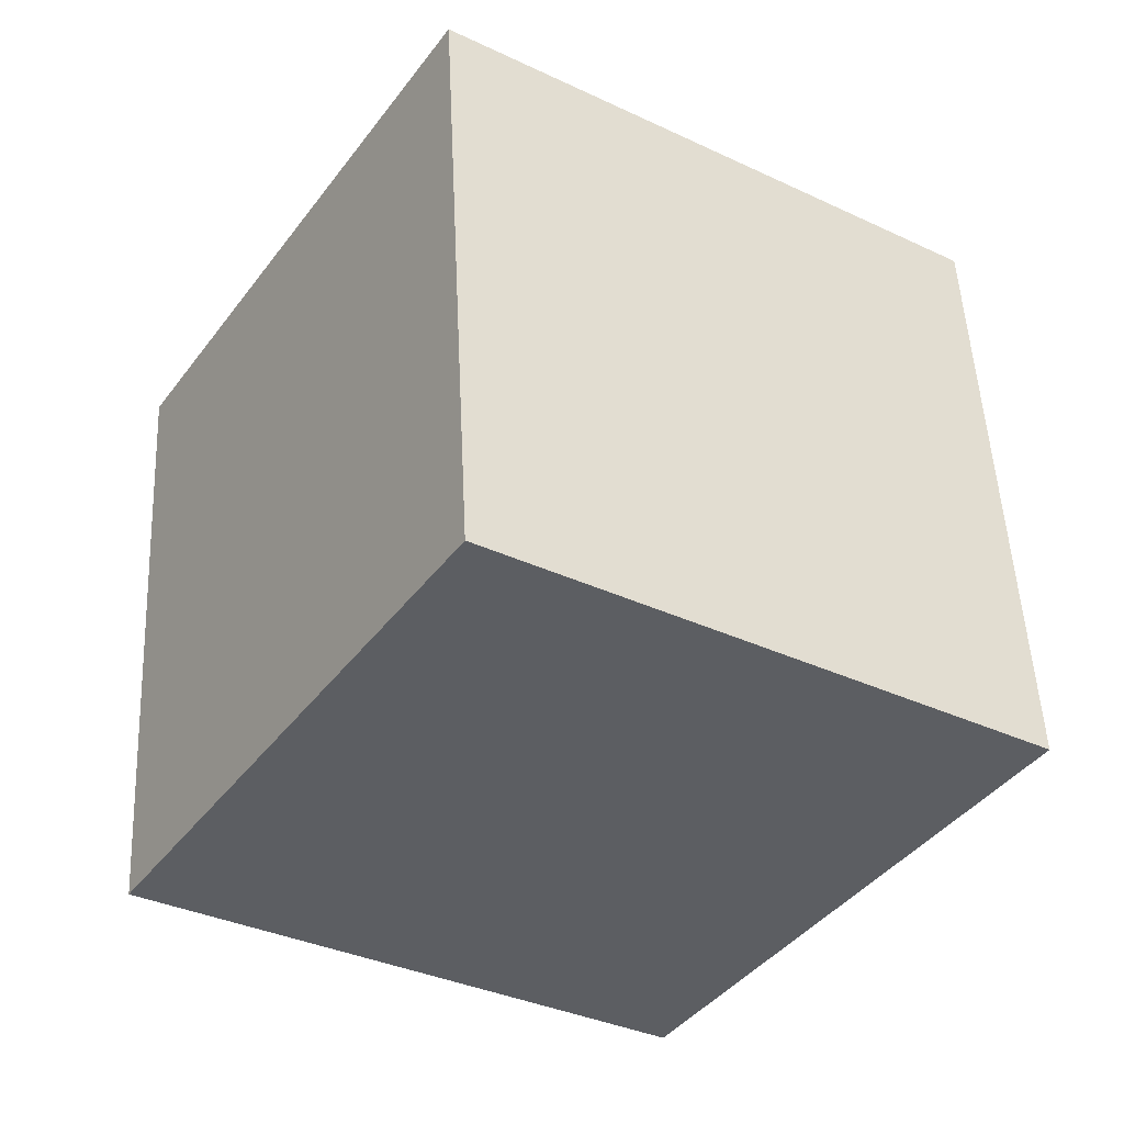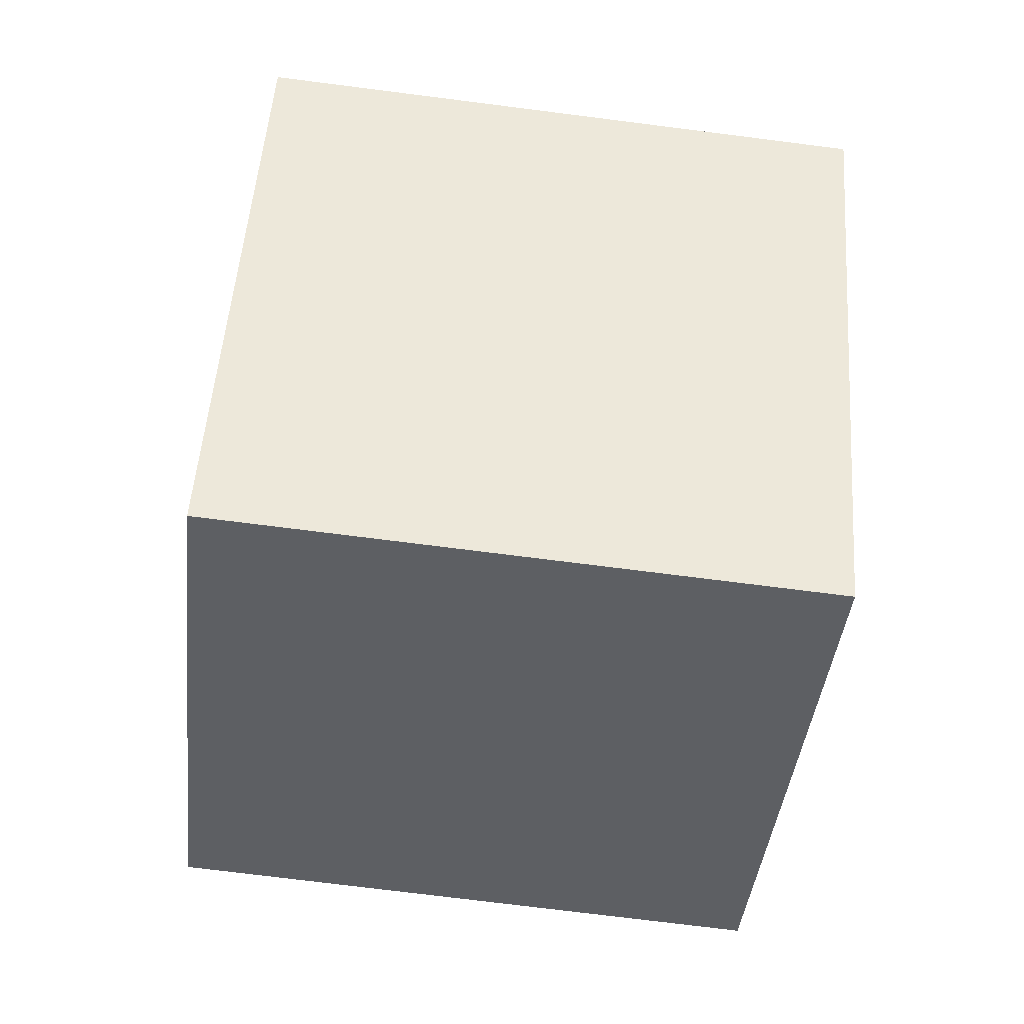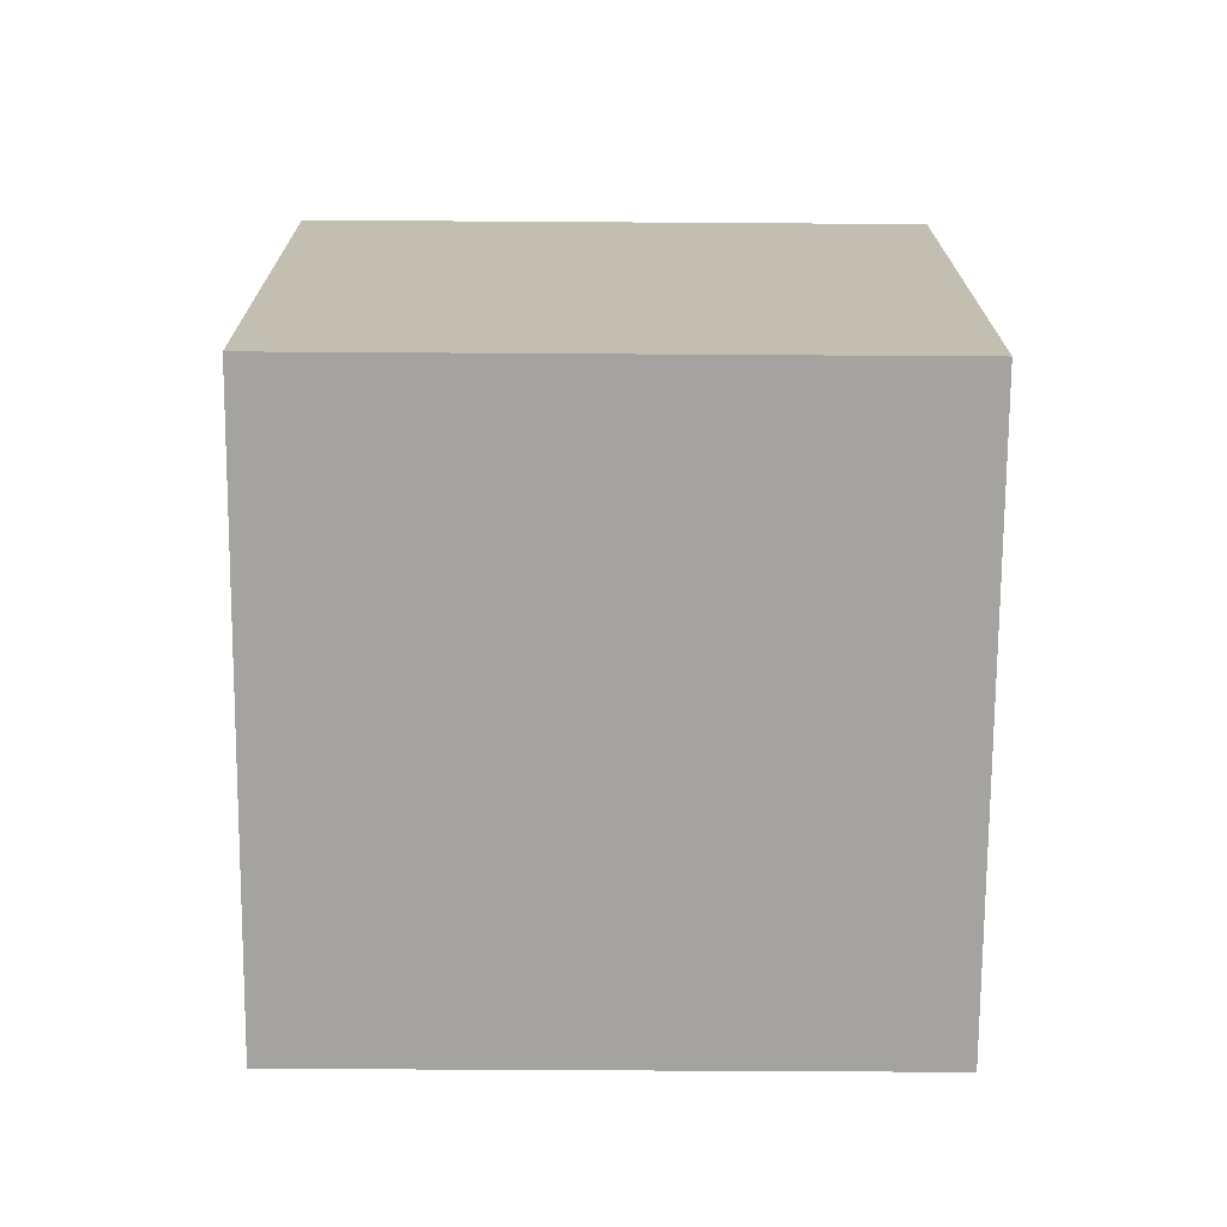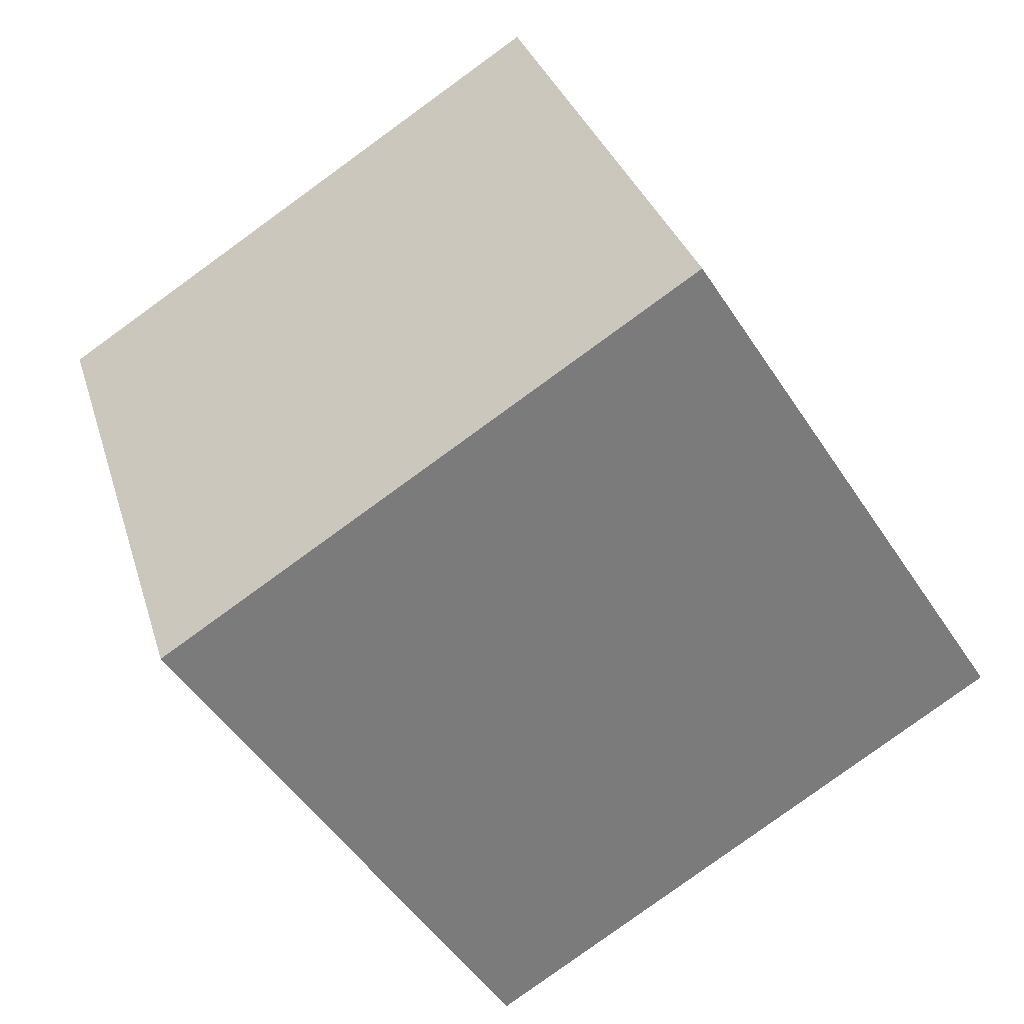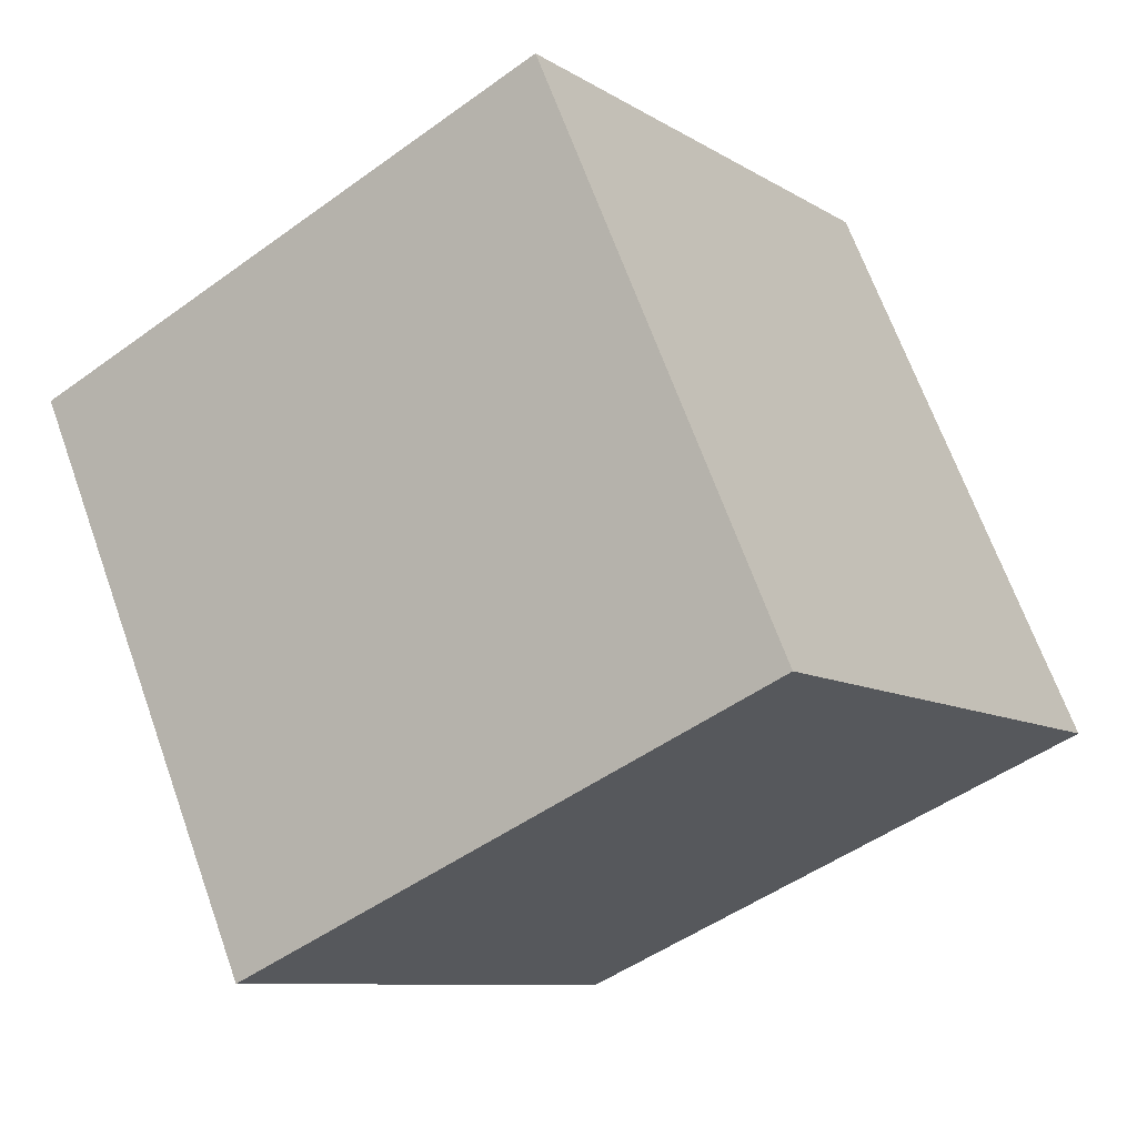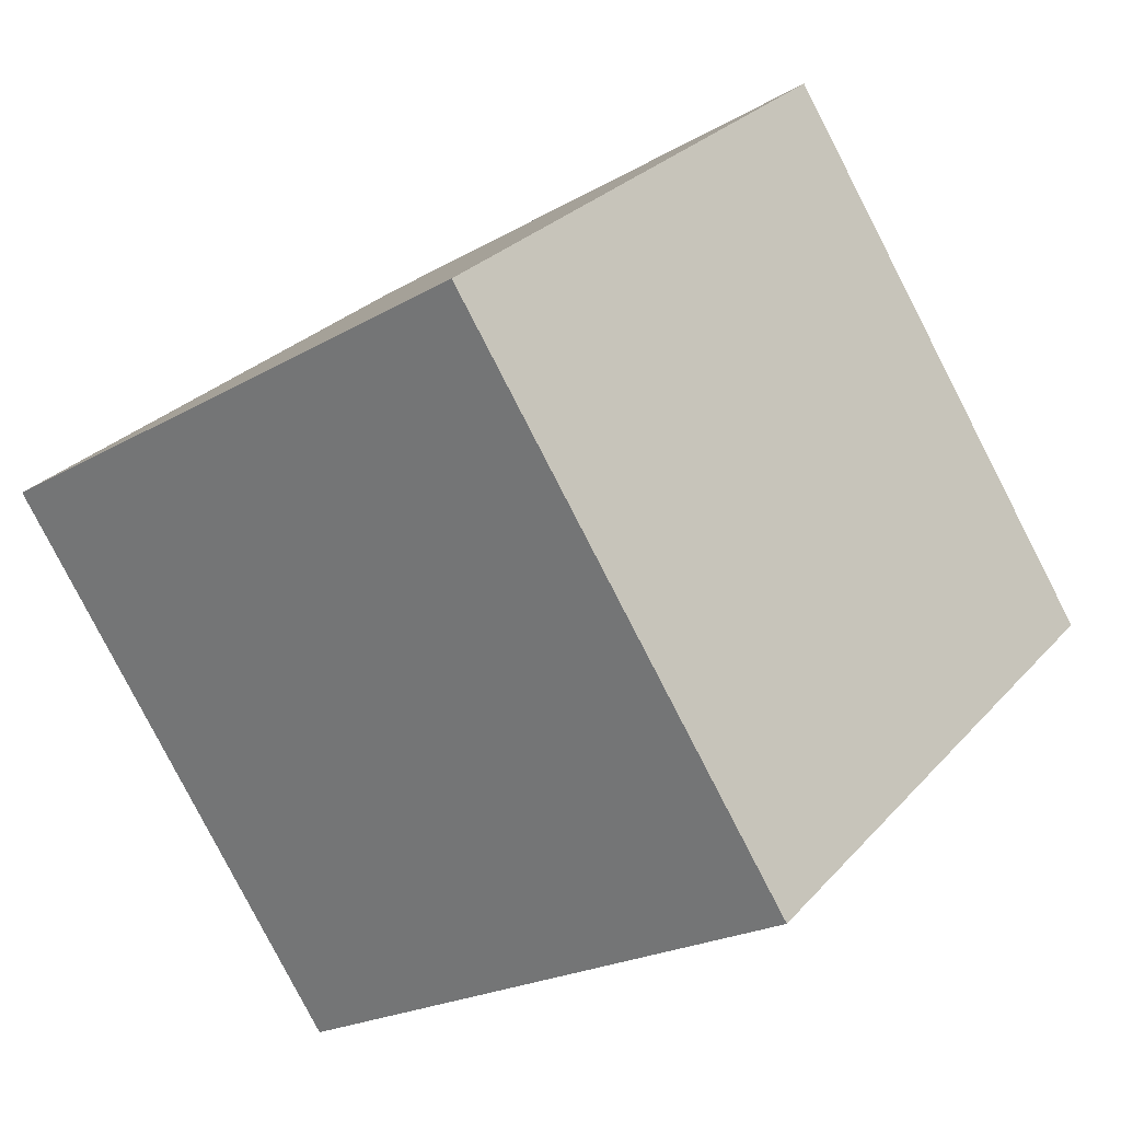
<metadata>
{"format":"obj","ext":"obj","renderer":"f3d","projection":"perspective","resolution":1024,"background":"white","views":[{"elev":51.9,"azim":87.5,"up":"+Z"},{"elev":-72.5,"azim":172.8,"up":"+Y"},{"elev":-15.5,"azim":179.6,"up":"+Y"},{"elev":31.3,"azim":-105.7,"up":"+Y"},{"elev":-48.8,"azim":-140.9,"up":"+Y"},{"elev":27.7,"azim":-57.4,"up":"+Y"}]}
</metadata>
<code>
v 0.7197 0.5706 -0.3565
v 0.7188 0.7873 -0.02024
v 0.7202 0.4511 0.1965
v 0.7197 0.5706 -0.3565
v 0.7202 0.4511 0.1965
v 0.7212 0.2344 -0.1398
v 0.3198 0.5689 -0.3565
v 0.3212 0.2327 -0.1398
v 0.3203 0.4494 0.1965
v 0.3198 0.5689 -0.3565
v 0.3203 0.4494 0.1965
v 0.3188 0.7856 -0.02024
v 0.7197 0.5706 -0.3565
v 0.3198 0.5689 -0.3565
v 0.3188 0.7856 -0.02024
v 0.7197 0.5706 -0.3565
v 0.3188 0.7856 -0.02024
v 0.7188 0.7873 -0.02024
v 0.7188 0.7873 -0.02024
v 0.3188 0.7856 -0.02024
v 0.3203 0.4494 0.1965
v 0.7188 0.7873 -0.02024
v 0.3203 0.4494 0.1965
v 0.7202 0.4511 0.1965
v 0.7202 0.4511 0.1965
v 0.3203 0.4494 0.1965
v 0.3212 0.2327 -0.1398
v 0.7202 0.4511 0.1965
v 0.3212 0.2327 -0.1398
v 0.7212 0.2344 -0.1398
v 0.3198 0.5689 -0.3565
v 0.7197 0.5706 -0.3565
v 0.7212 0.2344 -0.1398
v 0.3198 0.5689 -0.3565
v 0.7212 0.2344 -0.1398
v 0.3212 0.2327 -0.1398
f 1 2 3
f 4 5 6
f 7 8 9
f 10 11 12
f 13 14 15
f 16 17 18
f 19 20 21
f 22 23 24
f 25 26 27
f 28 29 30
f 31 32 33
f 34 35 36

</code>
